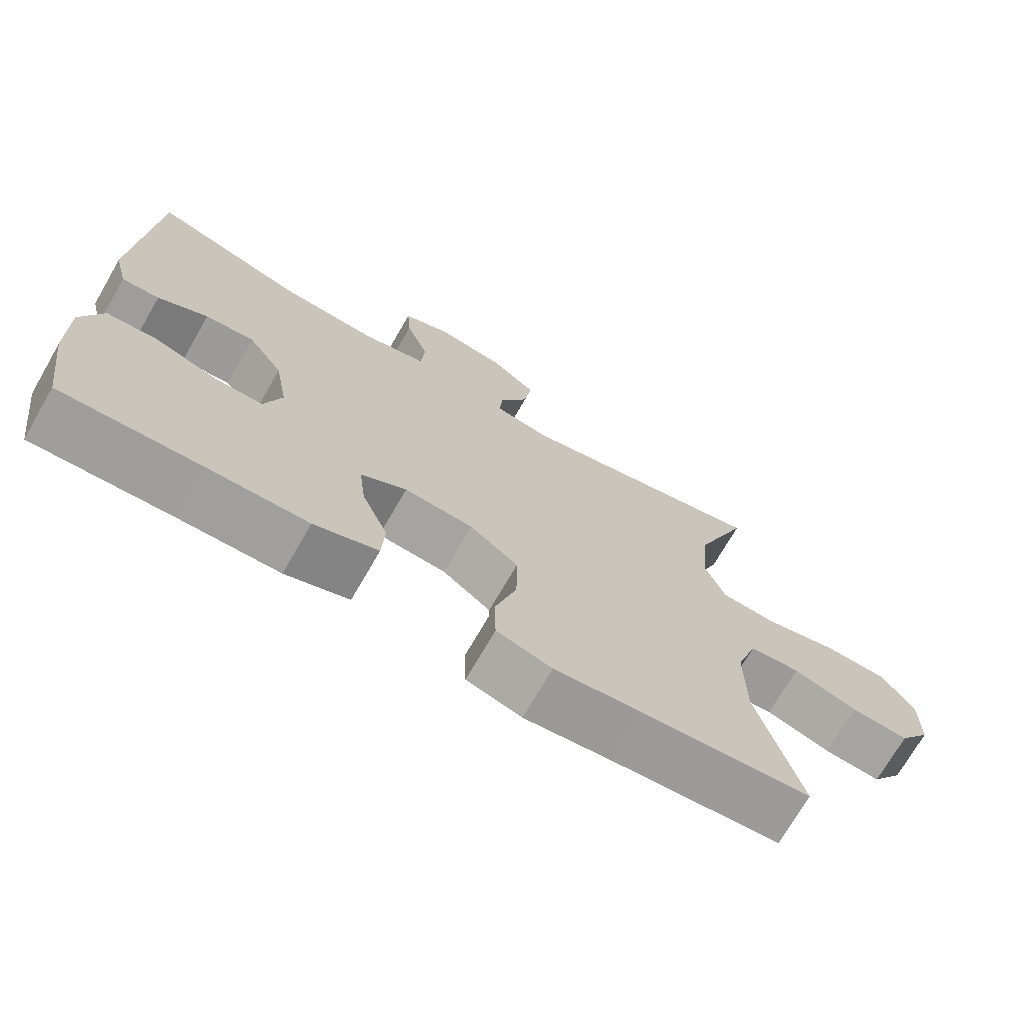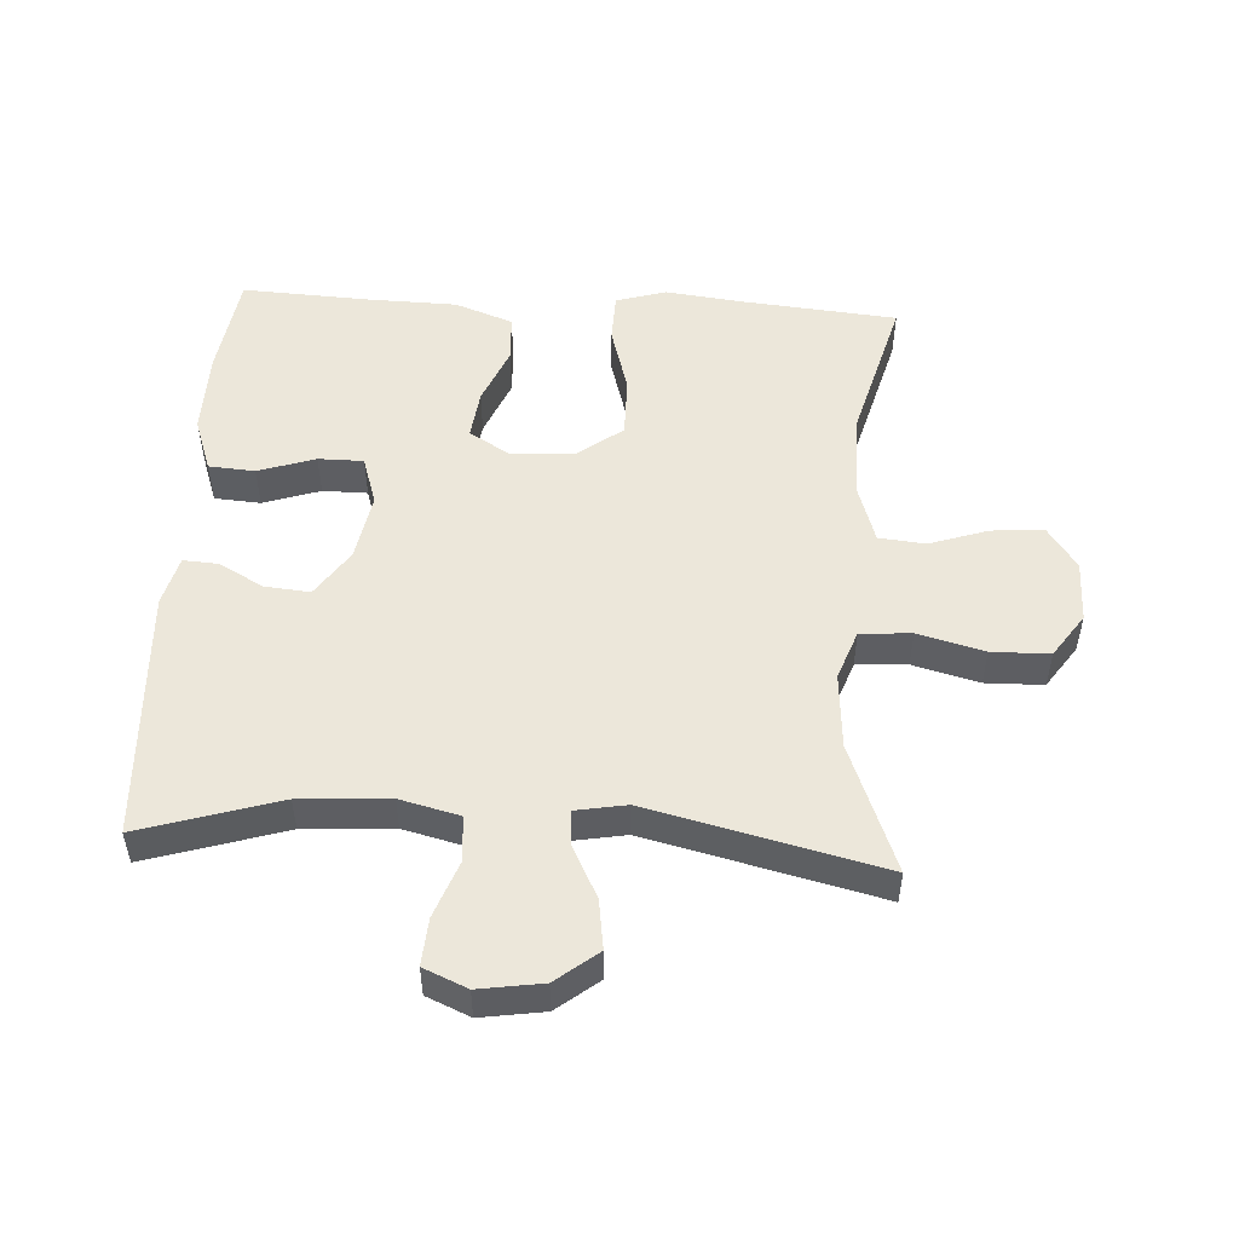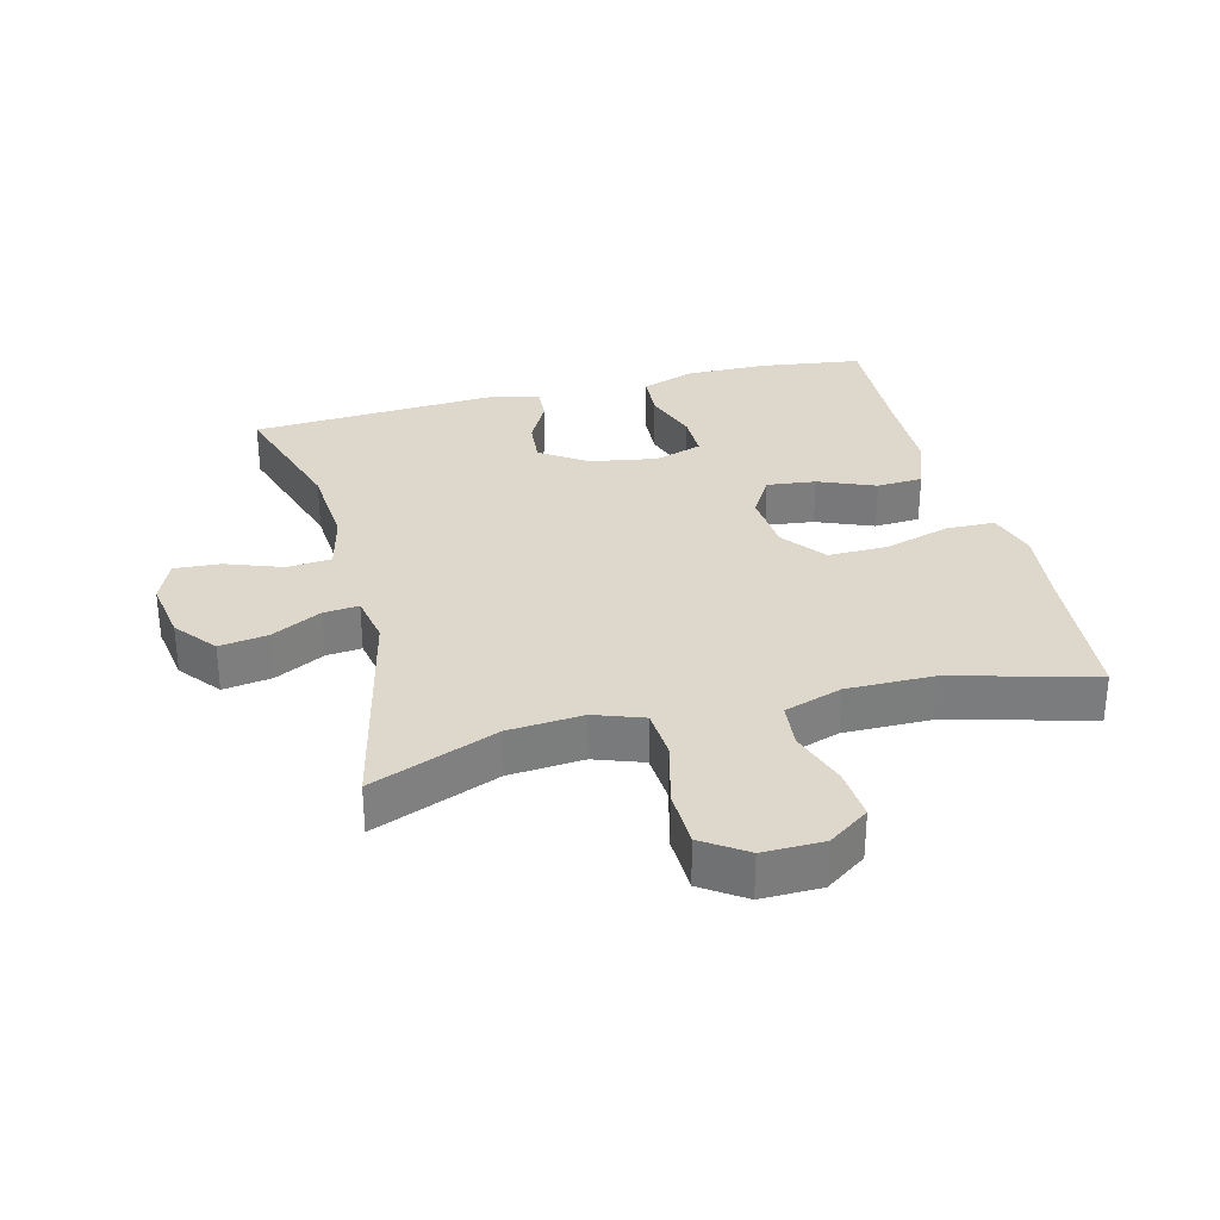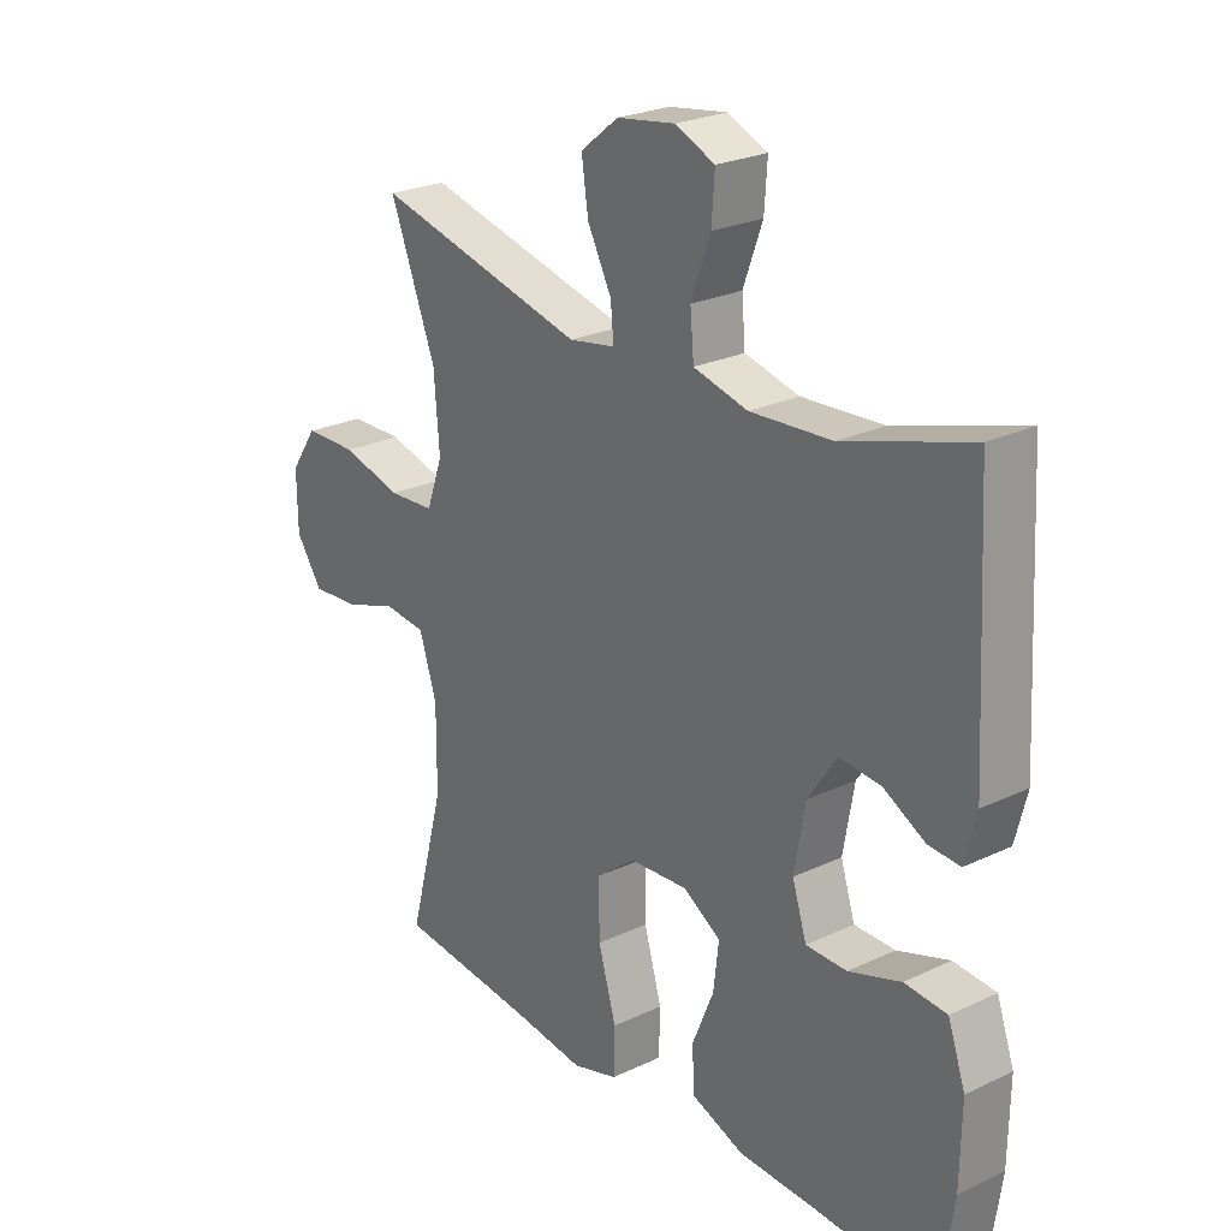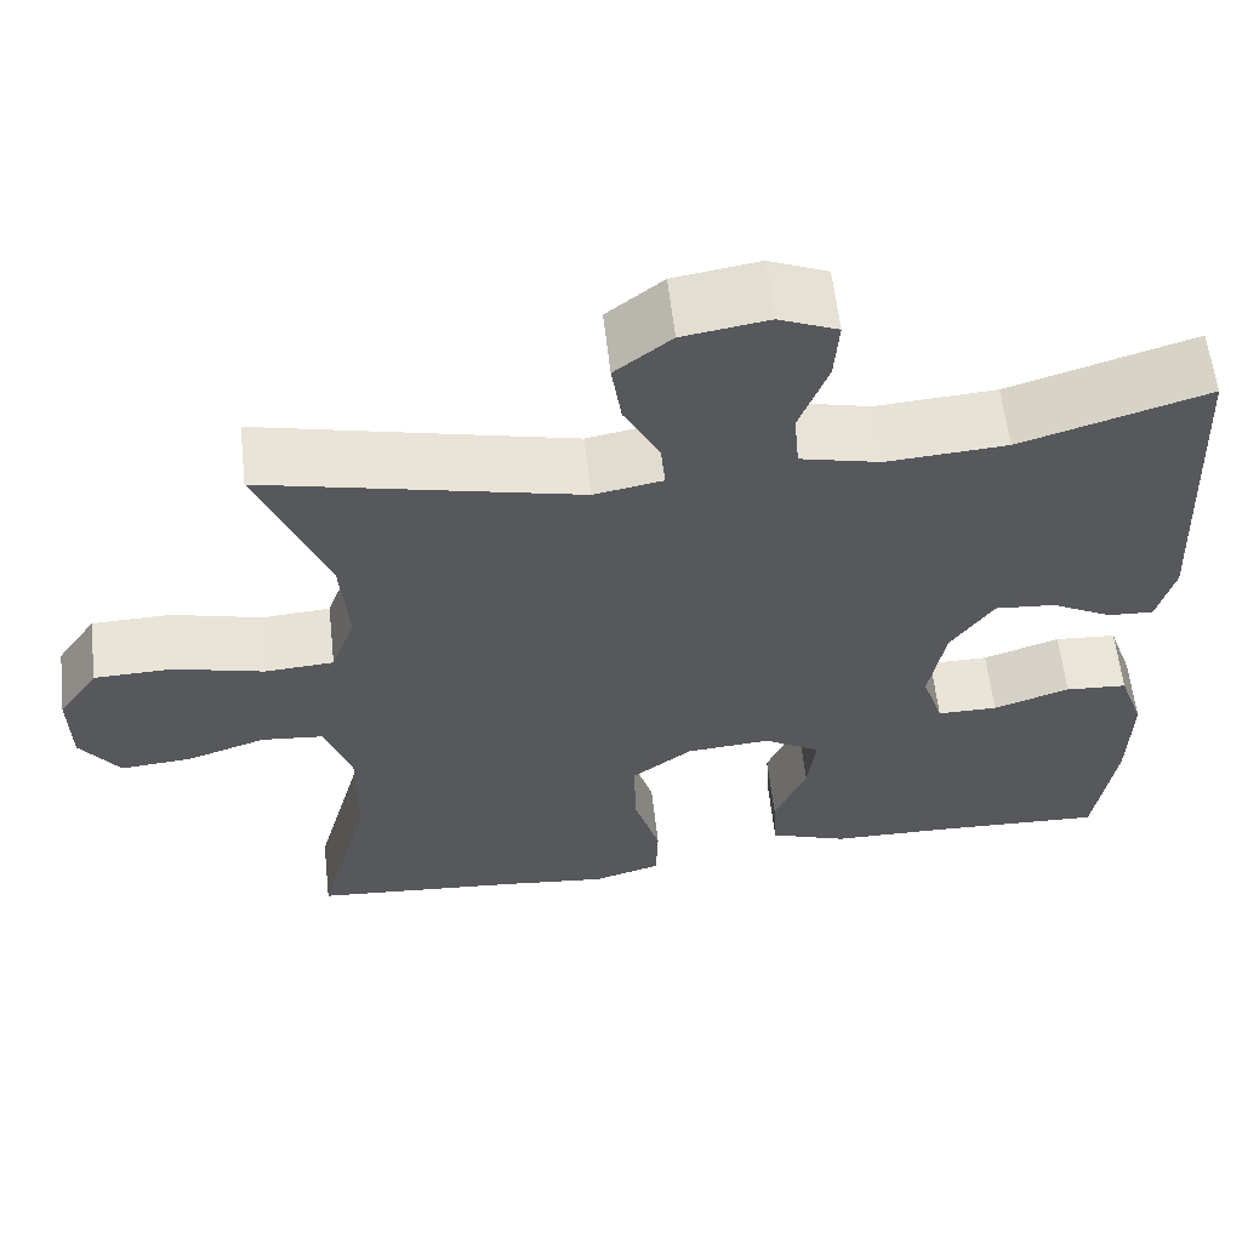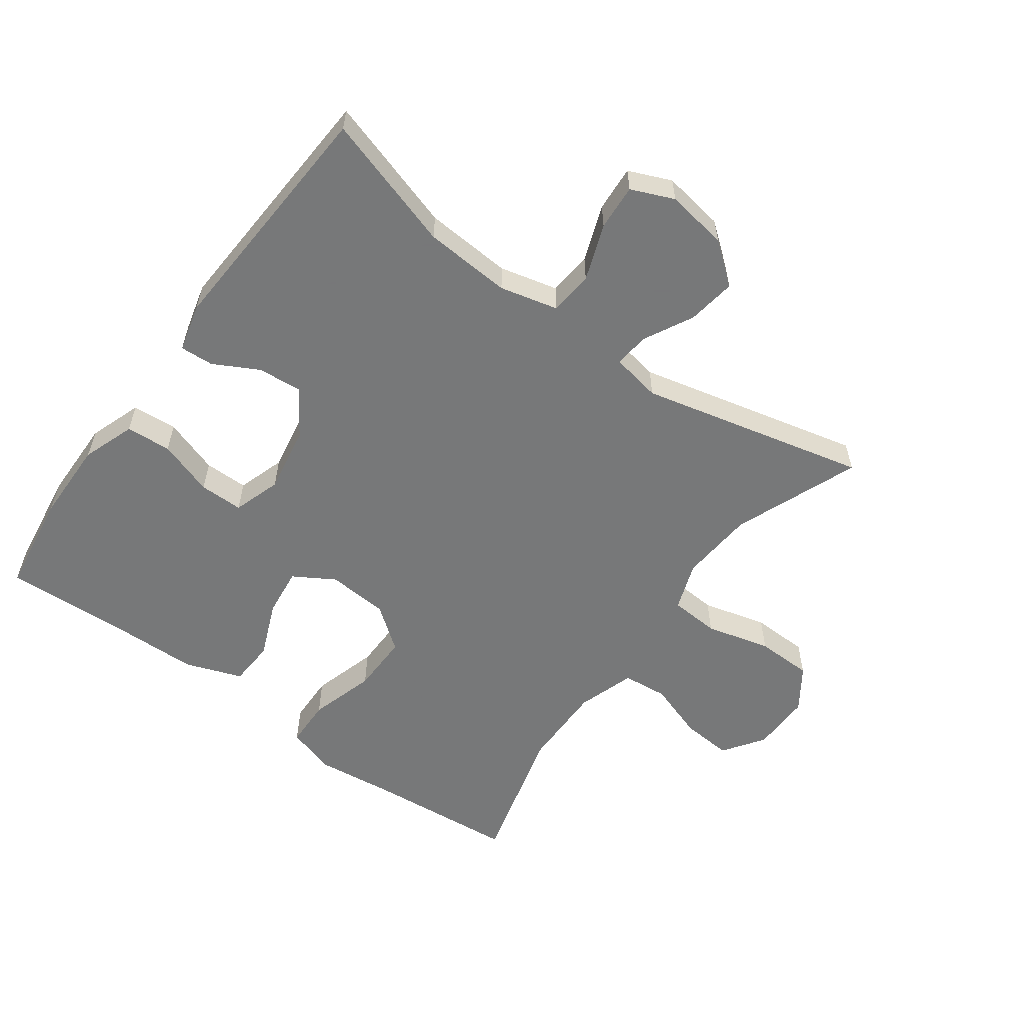
<metadata>
{"format":"obj","ext":"obj","renderer":"f3d","projection":"perspective","resolution":1024,"background":"white","views":[{"elev":-71.9,"azim":-30.0,"up":"+Z"},{"elev":51.4,"azim":3.5,"up":"+Y"},{"elev":31.3,"azim":75.5,"up":"+Y"},{"elev":25.0,"azim":-127.5,"up":"+Z"},{"elev":60.4,"azim":173.5,"up":"+Z"},{"elev":-57.3,"azim":-36.1,"up":"+Y"}]}
</metadata>
<code>
v 0.5 0.07 -0.5
v 0.267 0.07 -0.521
v 0.148 0.07 -0.535
v 0.072 0.07 -0.512
v 0.07 0.07 -0.437
v 0.1 0.07 -0.335
v 0.101 0.07 -0.243
v 0.034 0.07 -0.192
v -0.061 0.07 -0.185
v -0.124 0.07 -0.223
v -0.115 0.07 -0.298
v -0.079 0.07 -0.385
v -0.083 0.07 -0.456
v -0.171 0.07 -0.488
v -0.307 0.07 -0.491
v -0.5 0.07 -0.5
v -0.522 0.07 -0.344
v -0.524 0.07 -0.217
v -0.495 0.07 -0.135
v -0.425 0.07 -0.13
v -0.339 0.07 -0.159
v -0.271 0.07 -0.159
v -0.247 0.07 -0.085
v -0.265 0.07 0.018
v -0.313 0.07 0.089
v -0.381 0.07 0.083
v -0.45 0.07 0.046
v -0.502 0.07 0.043
v -0.521 0.07 0.118
v -0.5 0.07 0.5
v -0.291 0.07 0.435
v -0.156 0.07 0.426
v -0.066 0.07 0.448
v -0.06 0.07 0.516
v -0.092 0.07 0.603
v -0.097 0.07 0.674
v -0.031 0.07 0.702
v 0.065 0.07 0.687
v 0.128 0.07 0.637
v 0.117 0.07 0.562
v 0.077 0.07 0.485
v 0.072 0.07 0.431
v 0.149 0.07 0.417
v 0.5 0.07 0.5
v 0.424 0.07 0.306
v 0.415 0.07 0.191
v 0.442 0.07 0.116
v 0.519 0.07 0.111
v 0.619 0.07 0.137
v 0.707 0.07 0.135
v 0.752 0.07 0.069
v 0.751 0.07 -0.024
v 0.707 0.07 -0.087
v 0.628 0.07 -0.081
v 0.539 0.07 -0.051
v 0.469 0.07 -0.058
v 0.44 0.07 -0.147
v 0.441 0.07 -0.28
v 0.5 0 -0.5
v 0.267 0 -0.521
v 0.148 0 -0.535
v 0.072 0 -0.512
v 0.07 0 -0.437
v 0.1 0 -0.335
v 0.101 0 -0.243
v 0.034 0 -0.192
v -0.061 0 -0.185
v -0.124 0 -0.223
v -0.115 0 -0.298
v -0.079 0 -0.385
v -0.083 0 -0.456
v -0.171 0 -0.488
v -0.307 0 -0.491
v -0.5 0 -0.5
v -0.522 0 -0.344
v -0.524 0 -0.217
v -0.495 0 -0.135
v -0.425 0 -0.13
v -0.339 0 -0.159
v -0.271 0 -0.159
v -0.247 0 -0.085
v -0.265 0 0.018
v -0.313 0 0.089
v -0.381 0 0.083
v -0.45 0 0.046
v -0.502 0 0.043
v -0.521 0 0.118
v -0.5 0 0.5
v -0.291 0 0.435
v -0.156 0 0.426
v -0.066 0 0.448
v -0.06 0 0.516
v -0.092 0 0.603
v -0.097 0 0.674
v -0.031 0 0.702
v 0.065 0 0.687
v 0.128 0 0.637
v 0.117 0 0.562
v 0.077 0 0.485
v 0.072 0 0.431
v 0.149 0 0.417
v 0.5 0 0.5
v 0.424 0 0.306
v 0.415 0 0.191
v 0.442 0 0.116
v 0.519 0 0.111
v 0.619 0 0.137
v 0.707 0 0.135
v 0.752 0 0.069
v 0.751 0 -0.024
v 0.707 0 -0.087
v 0.628 0 -0.081
v 0.539 0 -0.051
v 0.469 0 -0.058
v 0.44 0 -0.147
v 0.441 0 -0.28
f 53 54 55
f 52 53 55
f 51 52 55
f 50 51 55
f 49 50 55
f 48 49 55
f 47 48 55 56
f 46 47 56 57
f 43 44 45
f 42 43 45 46
f 39 40 41
f 38 39 41
f 37 38 41
f 36 37 41
f 35 36 41
f 34 35 41
f 33 34 41 42
f 46 57 58
f 42 46 58
f 33 42 58
f 32 33 58
f 29 30 31
f 28 29 31
f 27 28 31
f 26 27 31
f 19 20 21
f 18 19 21
f 17 18 21
f 16 17 21
f 15 16 21
f 15 21 22
f 14 15 22
f 13 14 22
f 12 13 22
f 11 12 22
f 10 11 22 23
f 4 5 6
f 3 4 6
f 2 3 6
f 2 6 7
f 1 2 7
f 58 1 7 8
f 25 26 31 32
f 32 58 8
f 25 32 8
f 24 25 8
f 9 10 23 24
f 8 9 24
f 113 112 111
f 113 111 110
f 113 110 109
f 113 109 108
f 113 108 107
f 113 107 106
f 114 113 106 105
f 115 114 105 104
f 103 102 101
f 104 103 101 100
f 99 98 97
f 99 97 96
f 99 96 95
f 99 95 94
f 99 94 93
f 99 93 92
f 100 99 92 91
f 116 115 104
f 116 104 100
f 116 100 91
f 116 91 90
f 89 88 87
f 89 87 86
f 89 86 85
f 89 85 84
f 79 78 77
f 79 77 76
f 79 76 75
f 79 75 74
f 79 74 73
f 80 79 73
f 80 73 72
f 80 72 71
f 80 71 70
f 80 70 69
f 81 80 69 68
f 64 63 62
f 64 62 61
f 64 61 60
f 65 64 60
f 65 60 59
f 66 65 59 116
f 90 89 84 83
f 66 116 90
f 66 90 83
f 66 83 82
f 82 81 68 67
f 82 67 66
f 1 59 60 2
f 2 60 61 3
f 3 61 62 4
f 4 62 63 5
f 5 63 64 6
f 6 64 65 7
f 7 65 66 8
f 8 66 67 9
f 9 67 68 10
f 10 68 69 11
f 11 69 70 12
f 12 70 71 13
f 13 71 72 14
f 14 72 73 15
f 15 73 74 16
f 16 74 75 17
f 17 75 76 18
f 18 76 77 19
f 19 77 78 20
f 20 78 79 21
f 21 79 80 22
f 22 80 81 23
f 23 81 82 24
f 24 82 83 25
f 25 83 84 26
f 26 84 85 27
f 27 85 86 28
f 28 86 87 29
f 29 87 88 30
f 30 88 89 31
f 31 89 90 32
f 32 90 91 33
f 33 91 92 34
f 34 92 93 35
f 35 93 94 36
f 36 94 95 37
f 37 95 96 38
f 38 96 97 39
f 39 97 98 40
f 40 98 99 41
f 41 99 100 42
f 42 100 101 43
f 43 101 102 44
f 44 102 103 45
f 45 103 104 46
f 46 104 105 47
f 47 105 106 48
f 48 106 107 49
f 49 107 108 50
f 50 108 109 51
f 51 109 110 52
f 52 110 111 53
f 53 111 112 54
f 54 112 113 55
f 55 113 114 56
f 56 114 115 57
f 57 115 116 58
f 58 116 59 1

</code>
